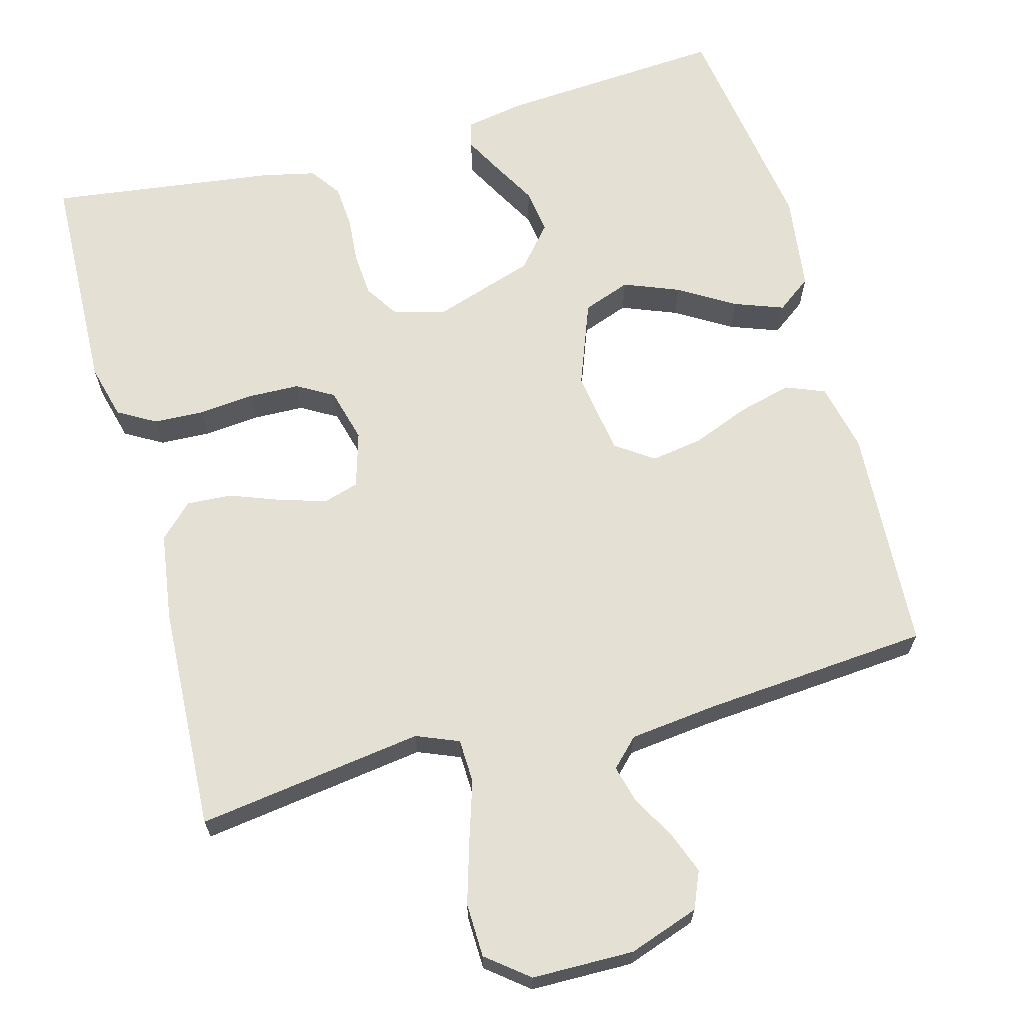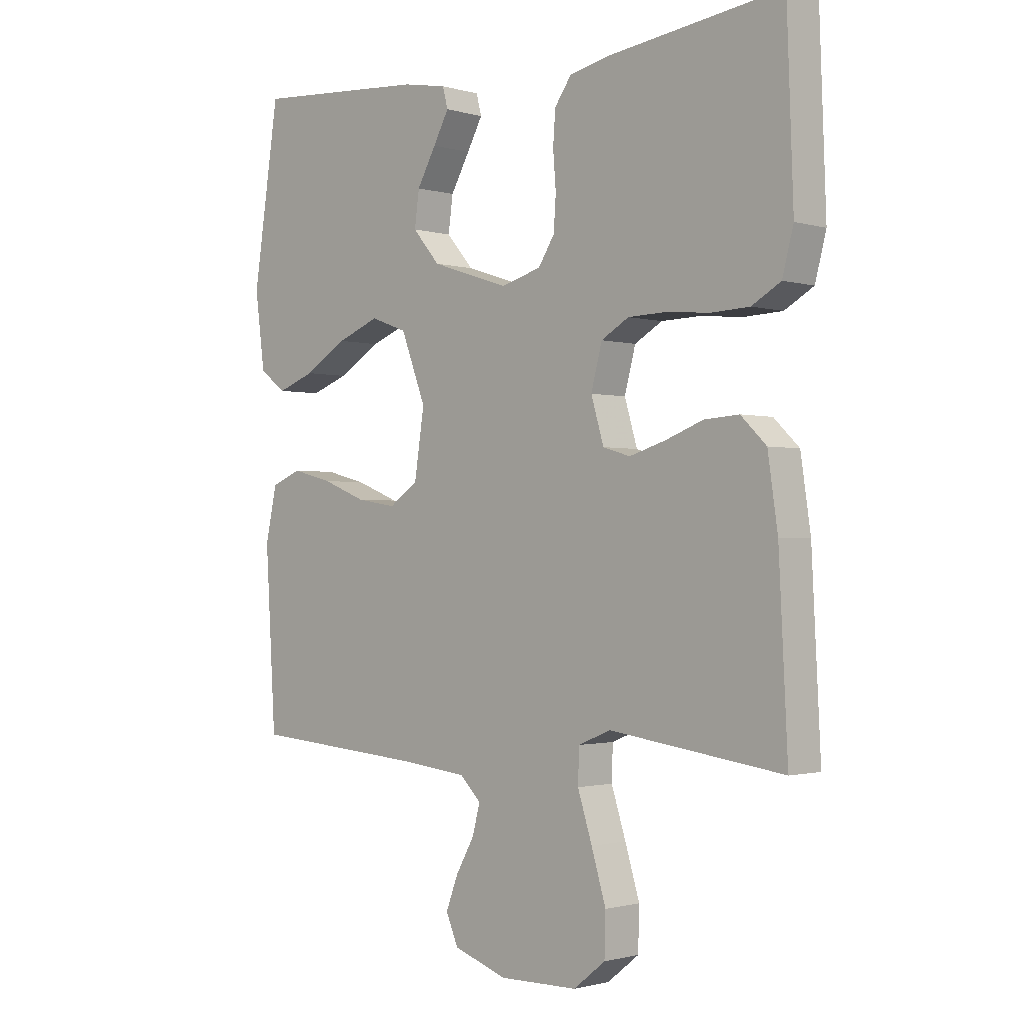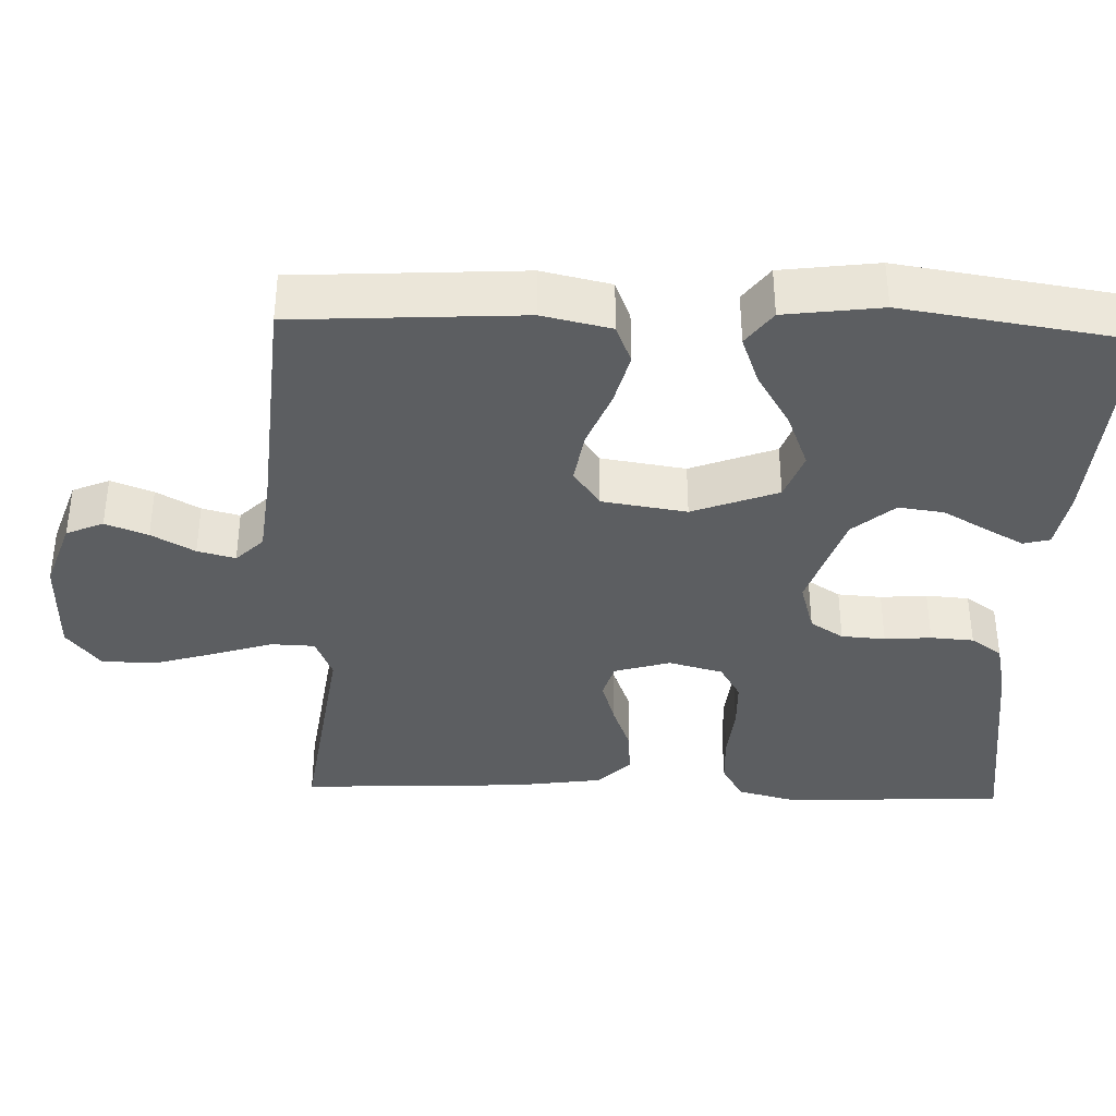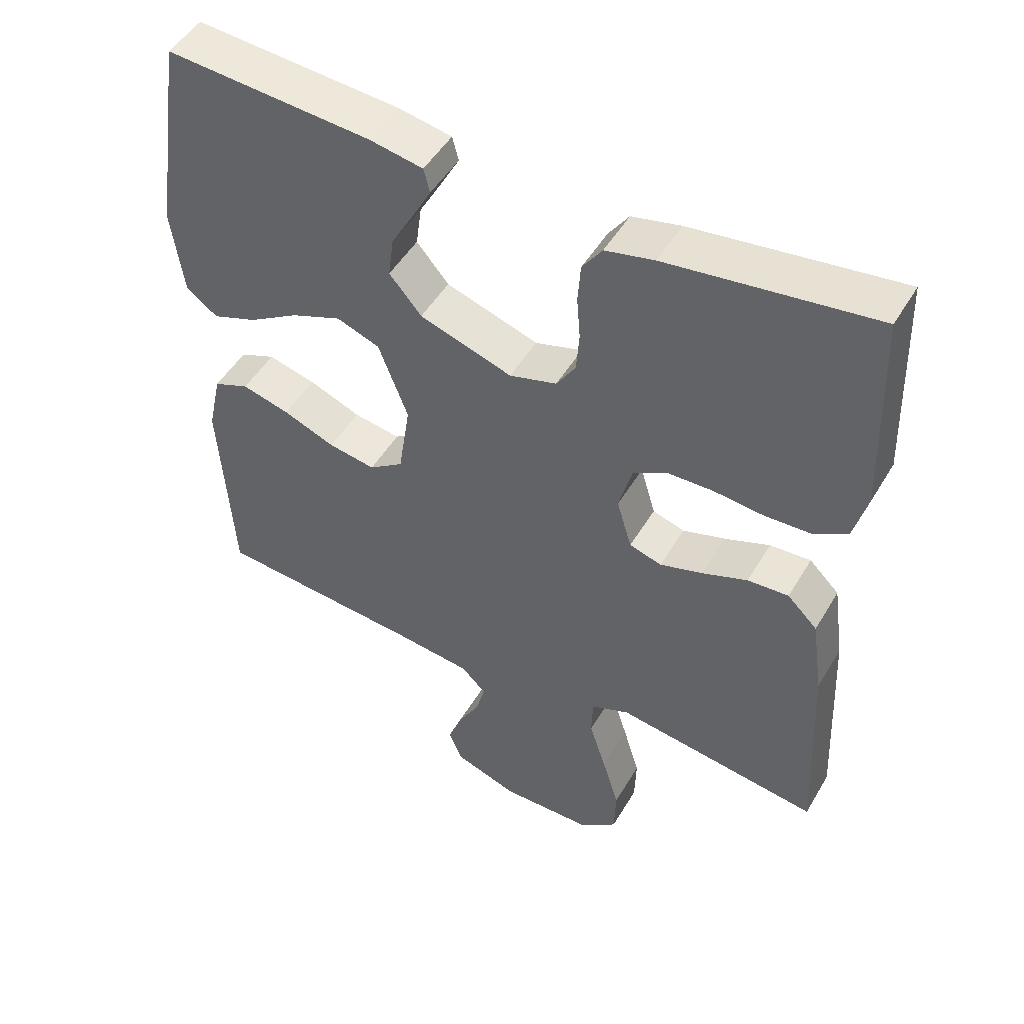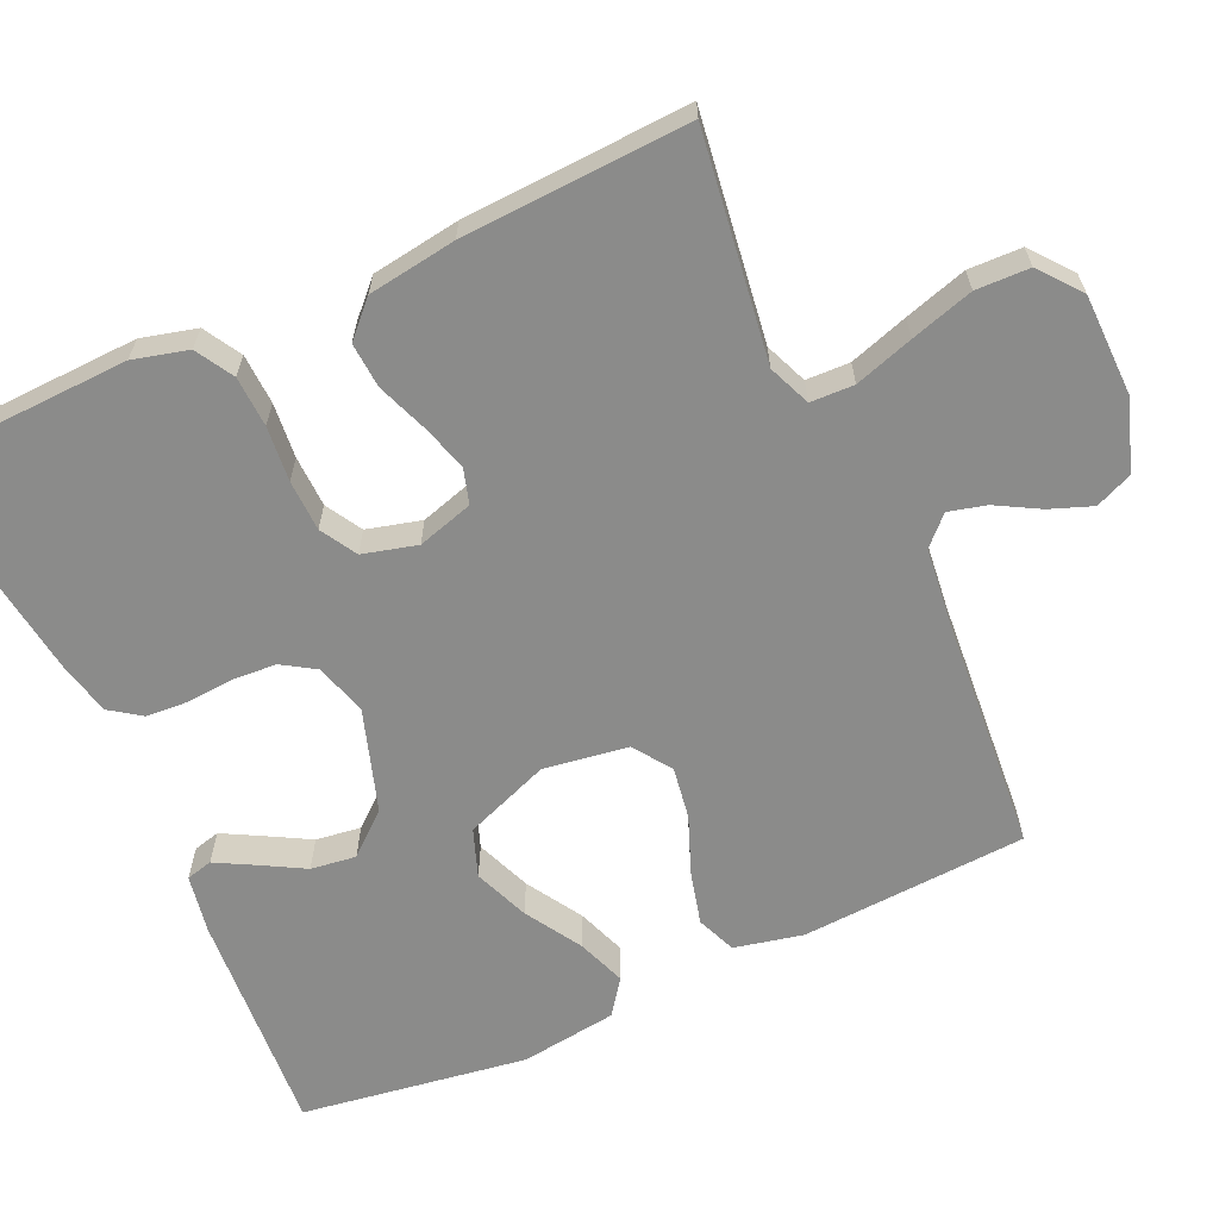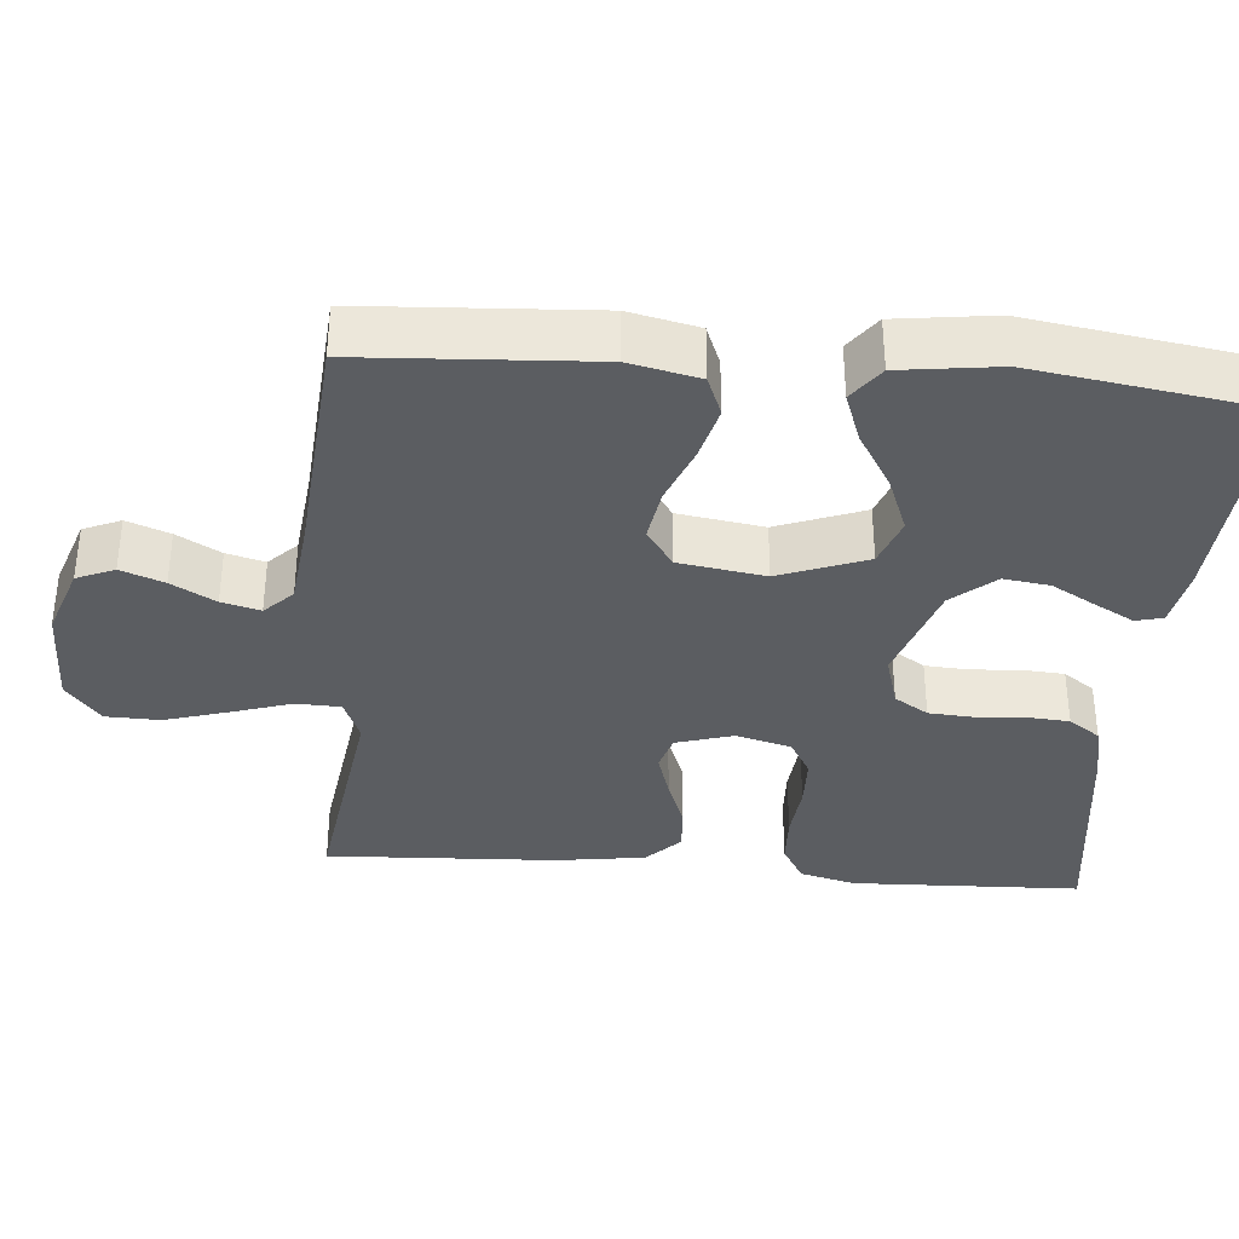
<metadata>
{"format":"obj","ext":"obj","renderer":"f3d","projection":"perspective","resolution":1024,"background":"white","views":[{"elev":66.1,"azim":164.7,"up":"+Y"},{"elev":-1.3,"azim":43.8,"up":"+Z"},{"elev":-37.3,"azim":-92.0,"up":"+Y"},{"elev":49.3,"azim":29.6,"up":"+Z"},{"elev":-63.7,"azim":114.5,"up":"+Y"},{"elev":-35.5,"azim":-94.9,"up":"+Y"}]}
</metadata>
<code>
v -0.5 0.07 -0.5
v -0.518 0.07 -0.2
v -0.498 0.07 -0.109
v -0.446 0.07 -0.088
v -0.376 0.07 -0.106
v -0.3 0.07 -0.136
v -0.231 0.07 -0.147
v -0.181 0.07 -0.112
v -0.164 0.07 0
v -0.207 0.07 0.113
v -0.27 0.07 0.136
v -0.343 0.07 0.107
v -0.417 0.07 0.062
v -0.482 0.07 0.038
v -0.528 0.07 0.072
v -0.545 0.07 0.2
v -0.5 0.07 0.5
v -0.2 0.07 0.479
v -0.123 0.07 0.465
v -0.114 0.07 0.43
v -0.141 0.07 0.38
v -0.174 0.07 0.321
v -0.182 0.07 0.261
v -0.135 0.07 0.206
v 0 0.07 0.162
v 0.069 0.07 0.182
v 0.097 0.07 0.226
v 0.101 0.07 0.284
v 0.096 0.07 0.346
v 0.1 0.07 0.403
v 0.129 0.07 0.444
v 0.2 0.07 0.46
v 0.5 0.07 0.5
v 0.511 0.07 0.2
v 0.492 0.07 0.127
v 0.442 0.07 0.098
v 0.375 0.07 0.095
v 0.302 0.07 0.102
v 0.234 0.07 0.1
v 0.186 0.07 0.072
v 0.167 0.07 0
v 0.189 0.07 -0.074
v 0.236 0.07 -0.088
v 0.298 0.07 -0.069
v 0.364 0.07 -0.044
v 0.424 0.07 -0.04
v 0.468 0.07 -0.083
v 0.485 0.07 -0.2
v 0.5 0.07 -0.5
v 0.2 0.07 -0.458
v 0.144 0.07 -0.481
v 0.142 0.07 -0.539
v 0.167 0.07 -0.617
v 0.192 0.07 -0.7
v 0.19 0.07 -0.771
v 0.135 0.07 -0.815
v 0 0.07 -0.817
v -0.093 0.07 -0.785
v -0.114 0.07 -0.736
v -0.093 0.07 -0.68
v -0.061 0.07 -0.623
v -0.048 0.07 -0.573
v -0.084 0.07 -0.537
v -0.2 0.07 -0.524
v -0.5 0 -0.5
v -0.518 0 -0.2
v -0.498 0 -0.109
v -0.446 0 -0.088
v -0.376 0 -0.106
v -0.3 0 -0.136
v -0.231 0 -0.147
v -0.181 0 -0.112
v -0.164 0 0
v -0.207 0 0.113
v -0.27 0 0.136
v -0.343 0 0.107
v -0.417 0 0.062
v -0.482 0 0.038
v -0.528 0 0.072
v -0.545 0 0.2
v -0.5 0 0.5
v -0.2 0 0.479
v -0.123 0 0.465
v -0.114 0 0.43
v -0.141 0 0.38
v -0.174 0 0.321
v -0.182 0 0.261
v -0.135 0 0.206
v 0 0 0.162
v 0.069 0 0.182
v 0.097 0 0.226
v 0.101 0 0.284
v 0.096 0 0.346
v 0.1 0 0.403
v 0.129 0 0.444
v 0.2 0 0.46
v 0.5 0 0.5
v 0.511 0 0.2
v 0.492 0 0.127
v 0.442 0 0.098
v 0.375 0 0.095
v 0.302 0 0.102
v 0.234 0 0.1
v 0.186 0 0.072
v 0.167 0 0
v 0.189 0 -0.074
v 0.236 0 -0.088
v 0.298 0 -0.069
v 0.364 0 -0.044
v 0.424 0 -0.04
v 0.468 0 -0.083
v 0.485 0 -0.2
v 0.5 0 -0.5
v 0.2 0 -0.458
v 0.144 0 -0.481
v 0.142 0 -0.539
v 0.167 0 -0.617
v 0.192 0 -0.7
v 0.19 0 -0.771
v 0.135 0 -0.815
v 0 0 -0.817
v -0.093 0 -0.785
v -0.114 0 -0.736
v -0.093 0 -0.68
v -0.061 0 -0.623
v -0.048 0 -0.573
v -0.084 0 -0.537
v -0.2 0 -0.524
f 59 60 61
f 58 59 61
f 57 58 61
f 56 57 61
f 55 56 61
f 54 55 61
f 53 54 61
f 52 53 61
f 51 52 61 62
f 48 49 50
f 47 48 50
f 46 47 50
f 45 46 50
f 44 45 50
f 43 44 50 51
f 51 62 63
f 43 51 63
f 42 43 63
f 36 37 38
f 35 36 38
f 34 35 38
f 33 34 38
f 32 33 38
f 31 32 38
f 30 31 38
f 29 30 38
f 28 29 38
f 27 28 38 39
f 26 27 39 40
f 20 21 22
f 19 20 22
f 18 19 22
f 17 18 22
f 16 17 22
f 15 16 22
f 14 15 22
f 13 14 22
f 12 13 22
f 11 12 22 23
f 10 11 23 24
f 4 5 6
f 3 4 6
f 2 3 6
f 1 2 6
f 64 1 6
f 64 6 7
f 64 7 8
f 63 64 8
f 42 63 8
f 41 42 8
f 41 8 9
f 40 41 9
f 26 40 9
f 25 26 9
f 9 10 24 25
f 125 124 123
f 125 123 122
f 125 122 121
f 125 121 120
f 125 120 119
f 125 119 118
f 125 118 117
f 125 117 116
f 126 125 116 115
f 114 113 112
f 114 112 111
f 114 111 110
f 114 110 109
f 114 109 108
f 115 114 108 107
f 127 126 115
f 127 115 107
f 127 107 106
f 102 101 100
f 102 100 99
f 102 99 98
f 102 98 97
f 102 97 96
f 102 96 95
f 102 95 94
f 102 94 93
f 102 93 92
f 103 102 92 91
f 104 103 91 90
f 86 85 84
f 86 84 83
f 86 83 82
f 86 82 81
f 86 81 80
f 86 80 79
f 86 79 78
f 86 78 77
f 86 77 76
f 87 86 76 75
f 88 87 75 74
f 70 69 68
f 70 68 67
f 70 67 66
f 70 66 65
f 70 65 128
f 71 70 128
f 72 71 128
f 72 128 127
f 72 127 106
f 72 106 105
f 73 72 105
f 73 105 104
f 73 104 90
f 73 90 89
f 89 88 74 73
f 1 65 66 2
f 2 66 67 3
f 3 67 68 4
f 4 68 69 5
f 5 69 70 6
f 6 70 71 7
f 7 71 72 8
f 8 72 73 9
f 9 73 74 10
f 10 74 75 11
f 11 75 76 12
f 12 76 77 13
f 13 77 78 14
f 14 78 79 15
f 15 79 80 16
f 16 80 81 17
f 17 81 82 18
f 18 82 83 19
f 19 83 84 20
f 20 84 85 21
f 21 85 86 22
f 22 86 87 23
f 23 87 88 24
f 24 88 89 25
f 25 89 90 26
f 26 90 91 27
f 27 91 92 28
f 28 92 93 29
f 29 93 94 30
f 30 94 95 31
f 31 95 96 32
f 32 96 97 33
f 33 97 98 34
f 34 98 99 35
f 35 99 100 36
f 36 100 101 37
f 37 101 102 38
f 38 102 103 39
f 39 103 104 40
f 40 104 105 41
f 41 105 106 42
f 42 106 107 43
f 43 107 108 44
f 44 108 109 45
f 45 109 110 46
f 46 110 111 47
f 47 111 112 48
f 48 112 113 49
f 49 113 114 50
f 50 114 115 51
f 51 115 116 52
f 52 116 117 53
f 53 117 118 54
f 54 118 119 55
f 55 119 120 56
f 56 120 121 57
f 57 121 122 58
f 58 122 123 59
f 59 123 124 60
f 60 124 125 61
f 61 125 126 62
f 62 126 127 63
f 63 127 128 64
f 64 128 65 1

</code>
